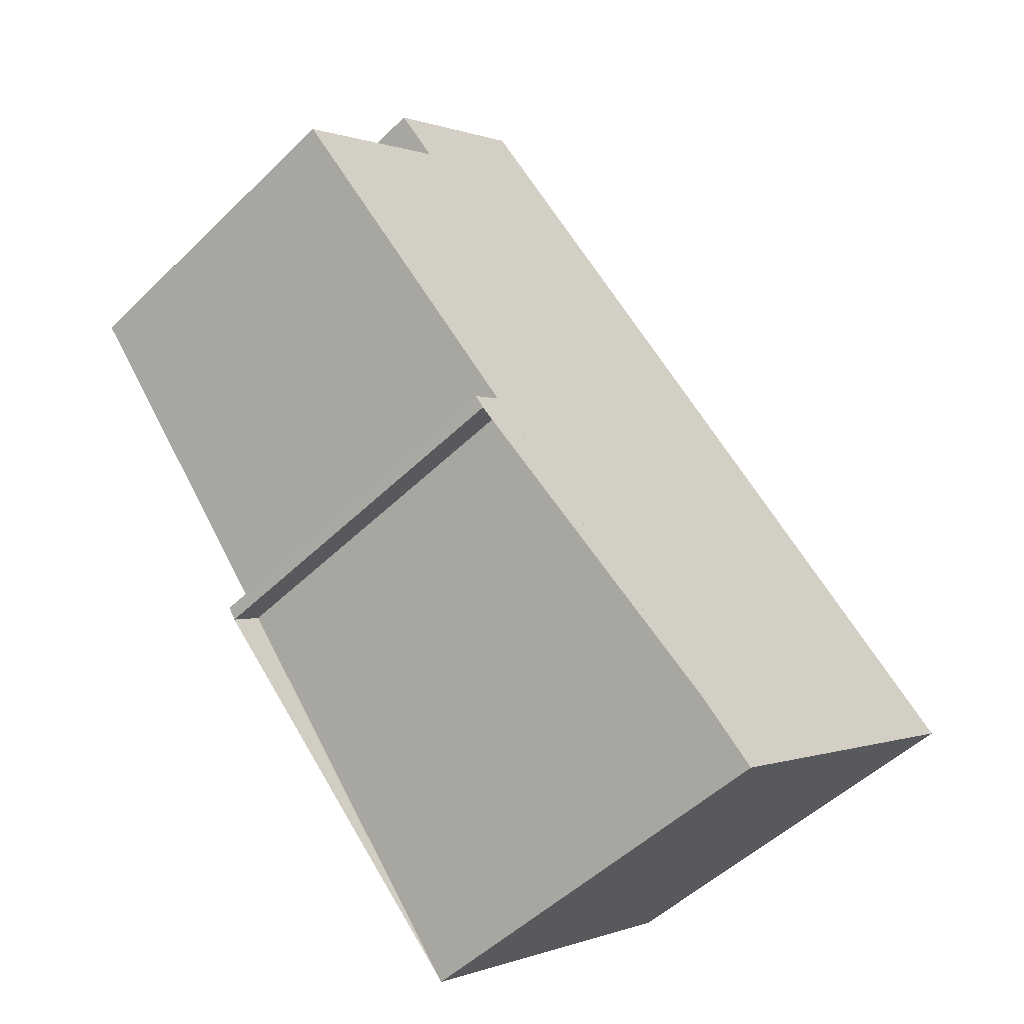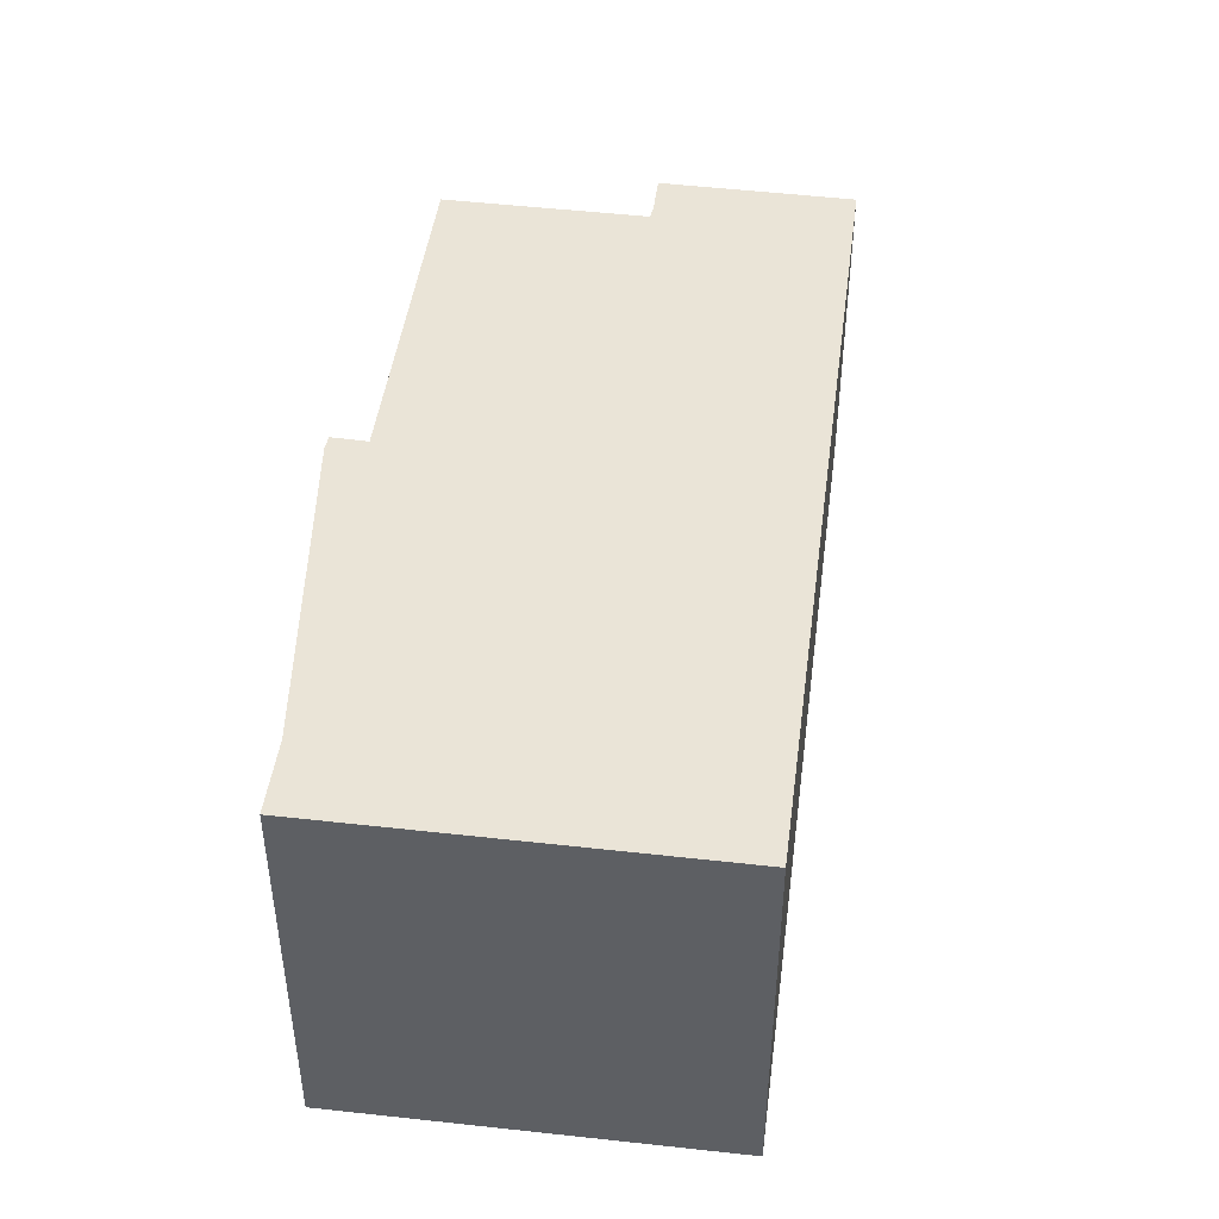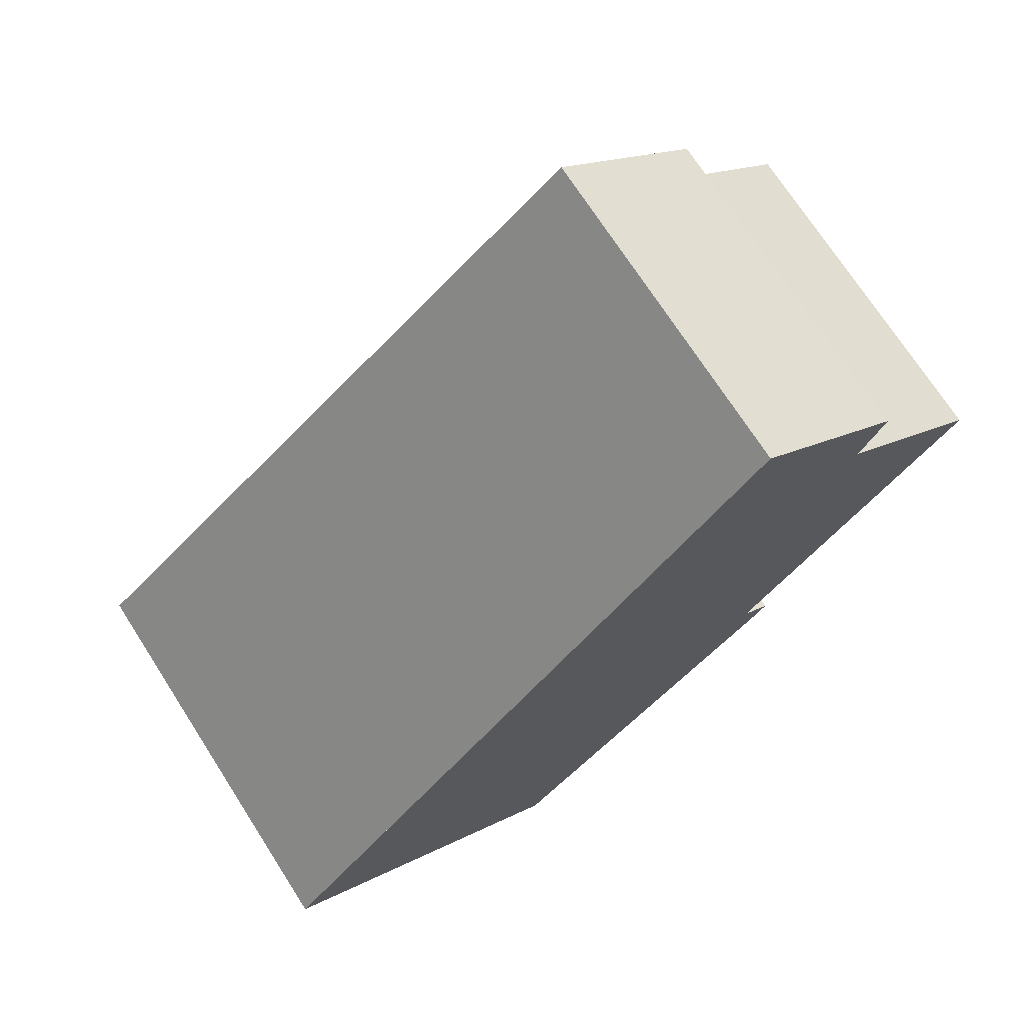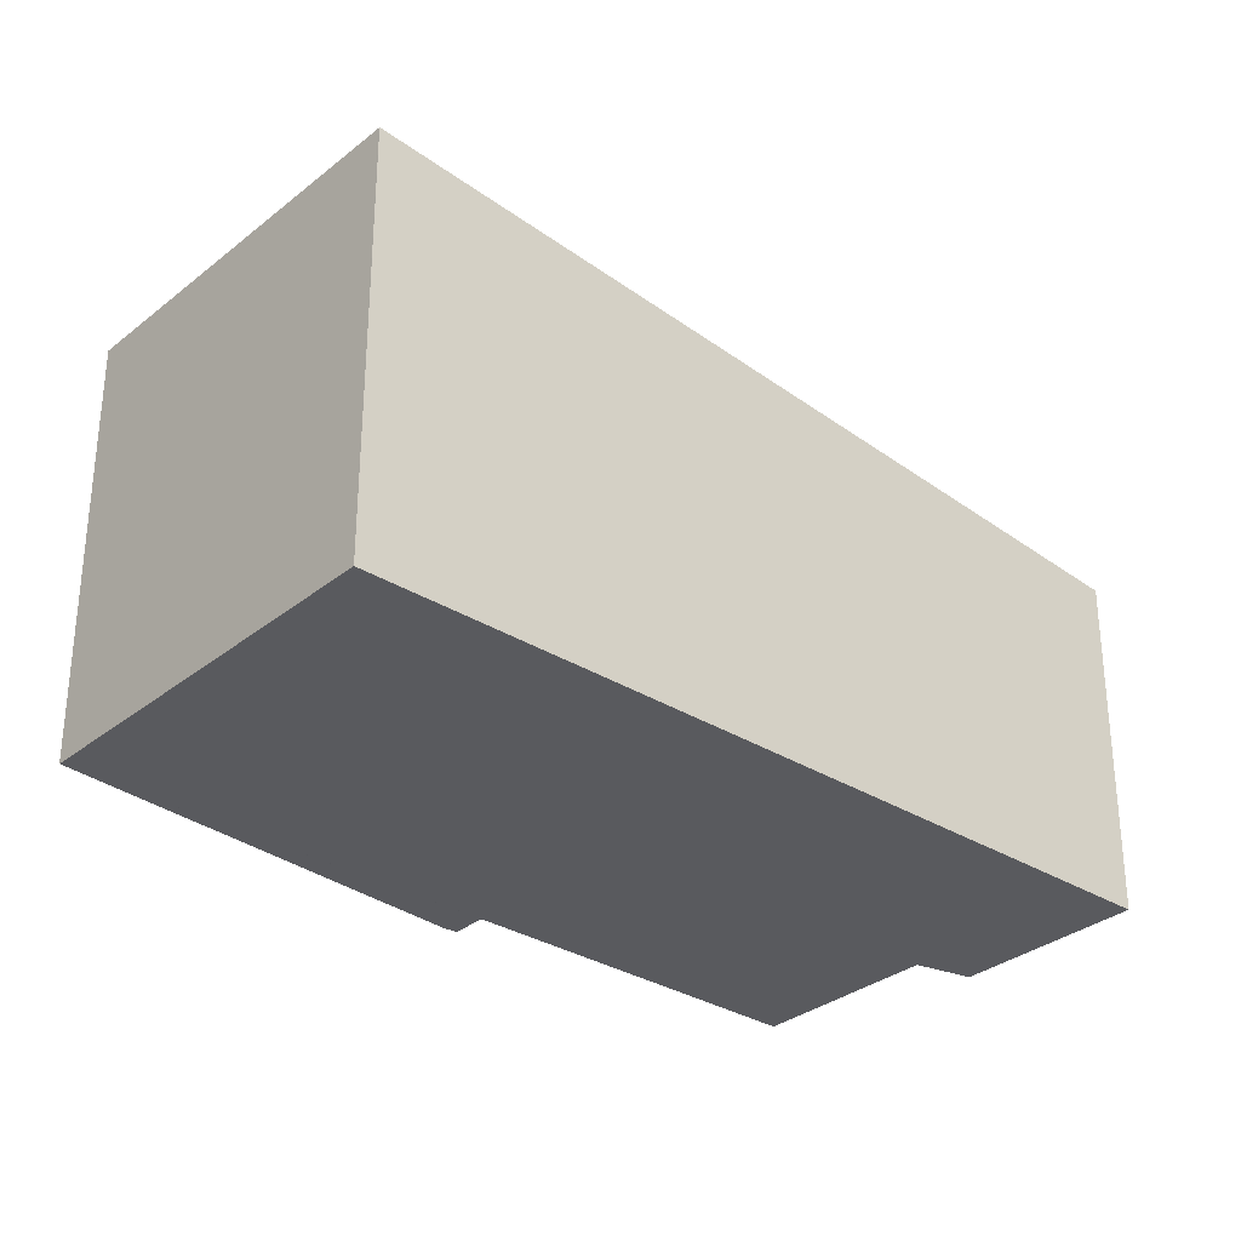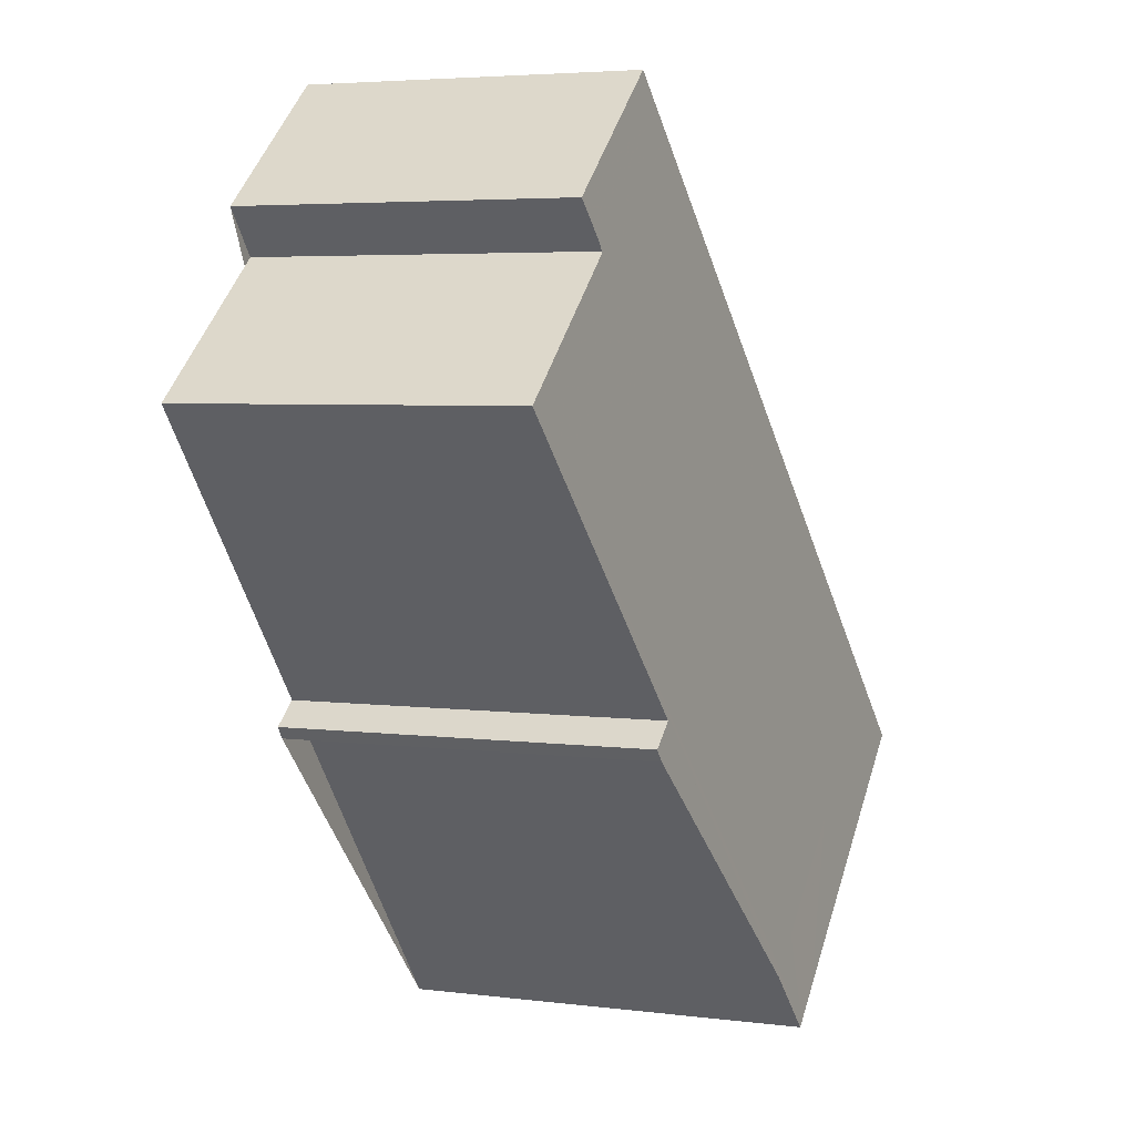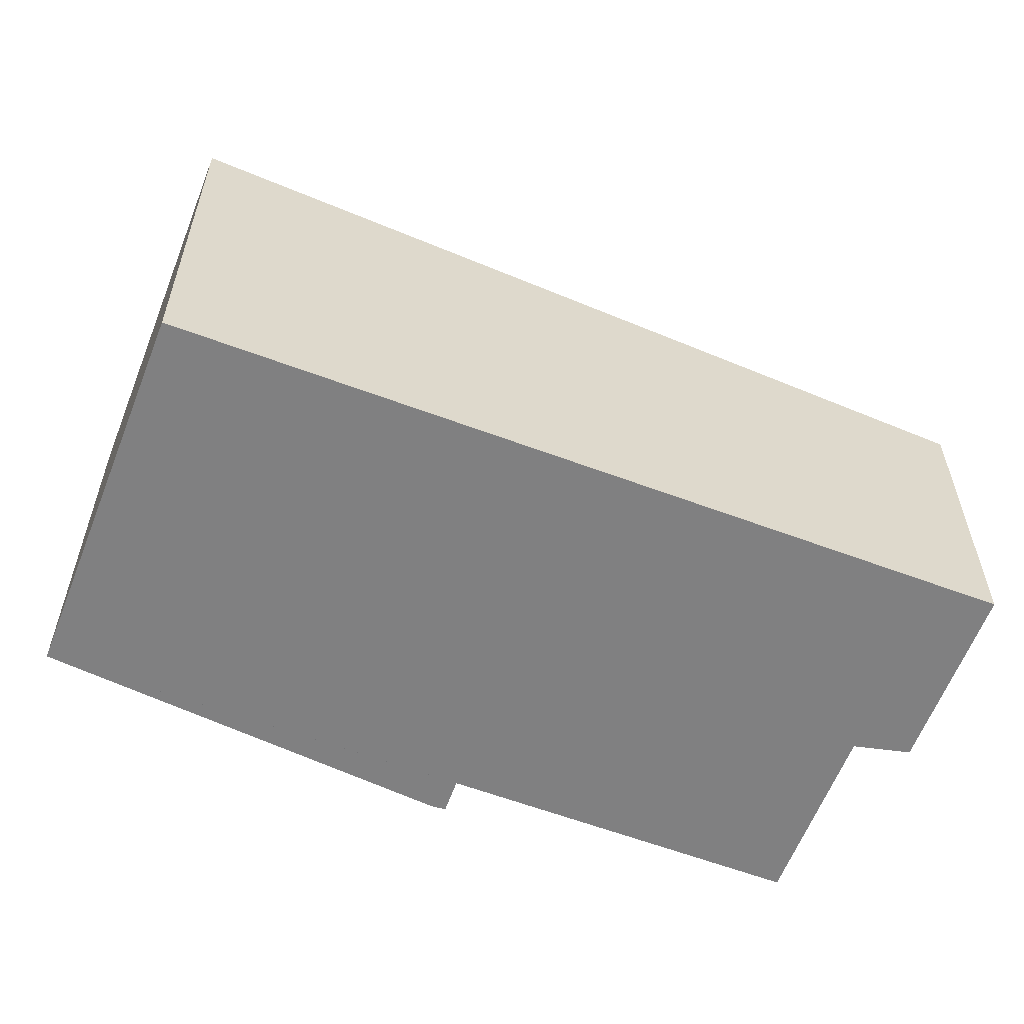
<metadata>
{"format":"obj","ext":"obj","renderer":"f3d","projection":"perspective","resolution":1024,"background":"white","views":[{"elev":-50.0,"azim":-43.2,"up":"+Y"},{"elev":48.6,"azim":46.3,"up":"+Z"},{"elev":71.7,"azim":147.3,"up":"+Y"},{"elev":-31.6,"azim":87.8,"up":"+Z"},{"elev":4.6,"azim":-68.0,"up":"+Y"},{"elev":-60.2,"azim":108.1,"up":"+Z"}]}
</metadata>
<code>
v -2345 -2495 6.53
v -2350 -2499 6.552
v -2354 -2494 5.931
v -2355 -2494 5.933
v -2355 -2494 5.912
v -2354 -2494 5.912
v -2358 -2489 5.379
v -2356 -2487 5.368
v -2356 -2486 5.285
v -2354 -2484 5.275
v -2356 -2487 5.347
v -2353 -2485 5.336
v -2353 -2485 5.336
v -2354 -2484 5.275
v -2345 -2495 6.53
v -2350 -2499 6.552
v -2358 -2489 5.379
v -2351 -2498 6.437
v -2351 -2498 6.436
v -2346 -2494 6.416
v -2348 -2496 6.426
v -2356 -2487 5.368
v -2348 -2497 6.541
v -2350 -2497 6.434
v -2357 -2489 5.376
v -2349 -2498 6.549
v -2350 -2499 6.551
v -2349 -2498 6.548
v -2348 -2497 6.54
v -2346 -2494 6.416
v -2345 -2495 6.528
v -2345 -2495 6.528
v -2350 -2499 6.551
v -2345 -2495 6.53
v -2345 -2495 6.53
v -2345 -2495 0
v -2345 -2495 0
v -2350 -2499 6.551
v -2350 -2499 6.552
v -2350 -2499 0
v -2350 -2499 0
v -2355 -2494 5.933
v -2354 -2494 5.931
v -2354 -2494 8.882e-16
v -2355 -2494 0
v -2355 -2494 5.912
v -2355 -2494 5.933
v -2355 -2494 0
v -2355 -2494 0
v -2354 -2494 5.912
v -2355 -2494 5.912
v -2355 -2494 0
v -2354 -2494 -8.882e-16
v -2358 -2489 5.379
v -2354 -2494 5.912
v -2354 -2494 -8.882e-16
v -2358 -2489 8.882e-16
v -2358 -2489 5.379
v -2358 -2489 5.379
v -2358 -2489 8.882e-16
v -2358 -2489 0
v -2356 -2487 5.347
v -2356 -2487 5.368
v -2356 -2487 0
v -2356 -2487 0
v -2354 -2484 5.275
v -2356 -2486 5.285
v -2356 -2486 0
v -2354 -2484 0
v -2353 -2485 5.336
v -2354 -2484 5.275
v -2354 -2484 0
v -2353 -2485 0
v -2356 -2486 5.285
v -2356 -2487 5.347
v -2356 -2487 0
v -2356 -2486 0
v -2346 -2494 6.416
v -2353 -2485 5.336
v -2353 -2485 0
v -2346 -2494 8.882e-16
v -2354 -2484 5.275
v -2354 -2484 5.275
v -2354 -2484 0
v -2354 -2484 0
v -2348 -2497 6.541
v -2345 -2495 6.53
v -2345 -2495 0
v -2348 -2497 0
v -2350 -2499 6.552
v -2350 -2499 6.552
v -2350 -2499 0
v -2350 -2499 0
v -2357 -2489 5.376
v -2358 -2489 5.379
v -2358 -2489 0
v -2357 -2489 0
v -2354 -2494 5.931
v -2351 -2498 6.437
v -2351 -2498 0
v -2354 -2494 8.882e-16
v -2356 -2487 5.368
v -2356 -2487 5.368
v -2356 -2487 8.882e-16
v -2356 -2487 0
v -2349 -2498 6.549
v -2348 -2497 6.541
v -2348 -2497 0
v -2349 -2498 8.882e-16
v -2356 -2487 5.368
v -2357 -2489 5.376
v -2357 -2489 0
v -2356 -2487 8.882e-16
v -2350 -2499 6.552
v -2349 -2498 6.549
v -2349 -2498 8.882e-16
v -2350 -2499 0
v -2345 -2495 6.528
v -2346 -2494 6.416
v -2346 -2494 8.882e-16
v -2345 -2495 0
v -2345 -2495 6.53
v -2345 -2495 6.528
v -2345 -2495 0
v -2345 -2495 0
v -2351 -2498 6.437
v -2350 -2499 6.551
v -2350 -2499 0
v -2351 -2498 0
v -2345 -2495 0
v -2350 -2499 0
v -2354 -2494 0
v -2355 -2494 0
v -2355 -2494 0
v -2354 -2494 0
v -2358 -2489 0
v -2356 -2487 0
v -2356 -2486 0
v -2354 -2484 0
f 32 1 15 31
f 14 10 12 13
f 13 11 9 14
f 31 15 23 29
f 27 16 2 33
f 18 3 4 5 6 7 17 19
f 22 8 11 13 20 21
f 25 22 21 24
f 29 23 26 28
f 24 19 17 25
f 28 26 16 27
f 27 19 24 28
f 28 24 21 29
f 20 13 12 30
f 31 20 30 32
f 29 21 20 31
f 33 18 19 27
f 35 36 37 34
f 39 40 41 38
f 43 44 45 42
f 47 48 49 46
f 51 52 53 50
f 55 56 57 54
f 59 60 61 58
f 63 64 65 62
f 67 68 69 66
f 71 72 73 70
f 75 76 77 74
f 79 80 81 78
f 83 84 85 82
f 87 88 89 86
f 91 92 93 90
f 95 96 97 94
f 99 100 101 98
f 103 104 105 102
f 107 108 109 106
f 111 112 113 110
f 115 116 117 114
f 119 120 121 118
f 123 124 125 122
f 127 128 129 126
f 131 132 133 134 135 136 137 138 139 130

</code>
